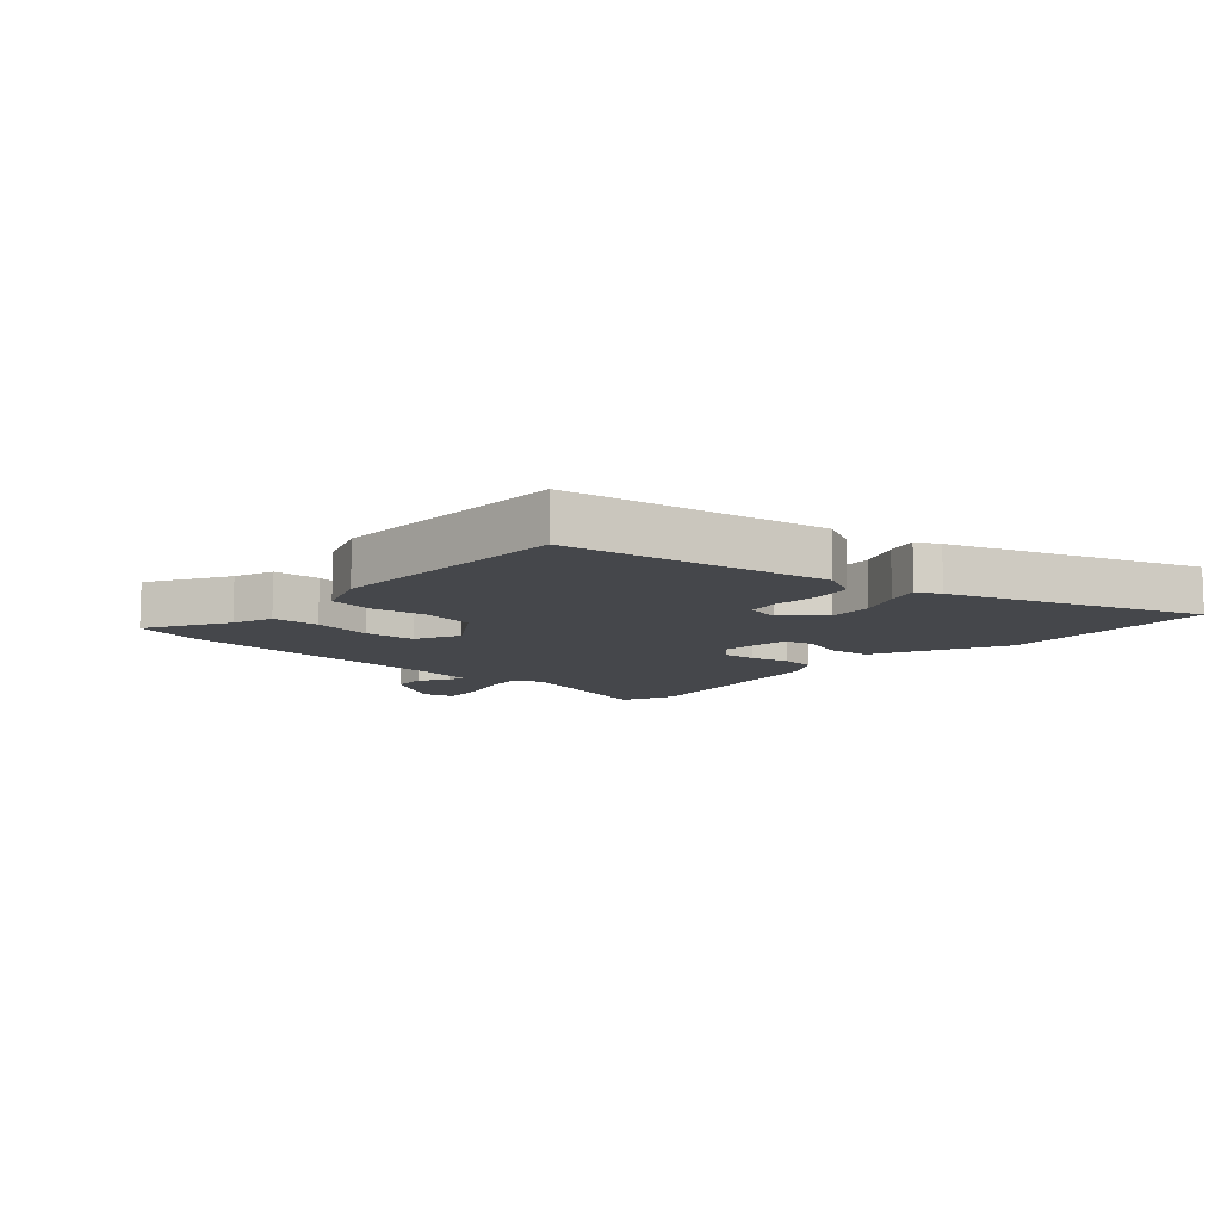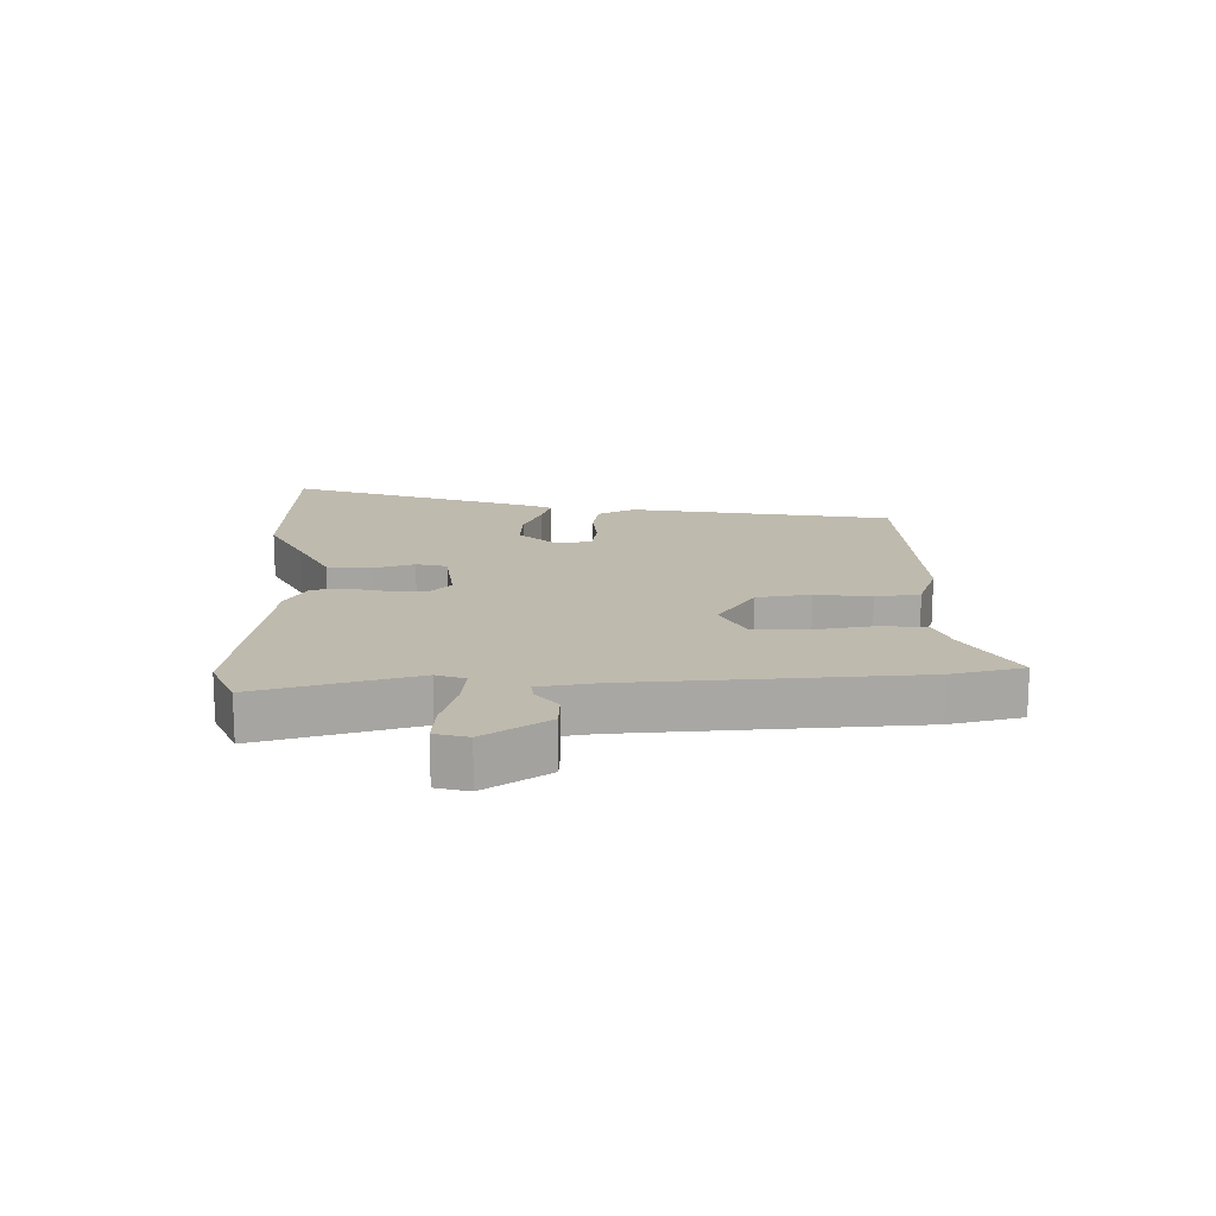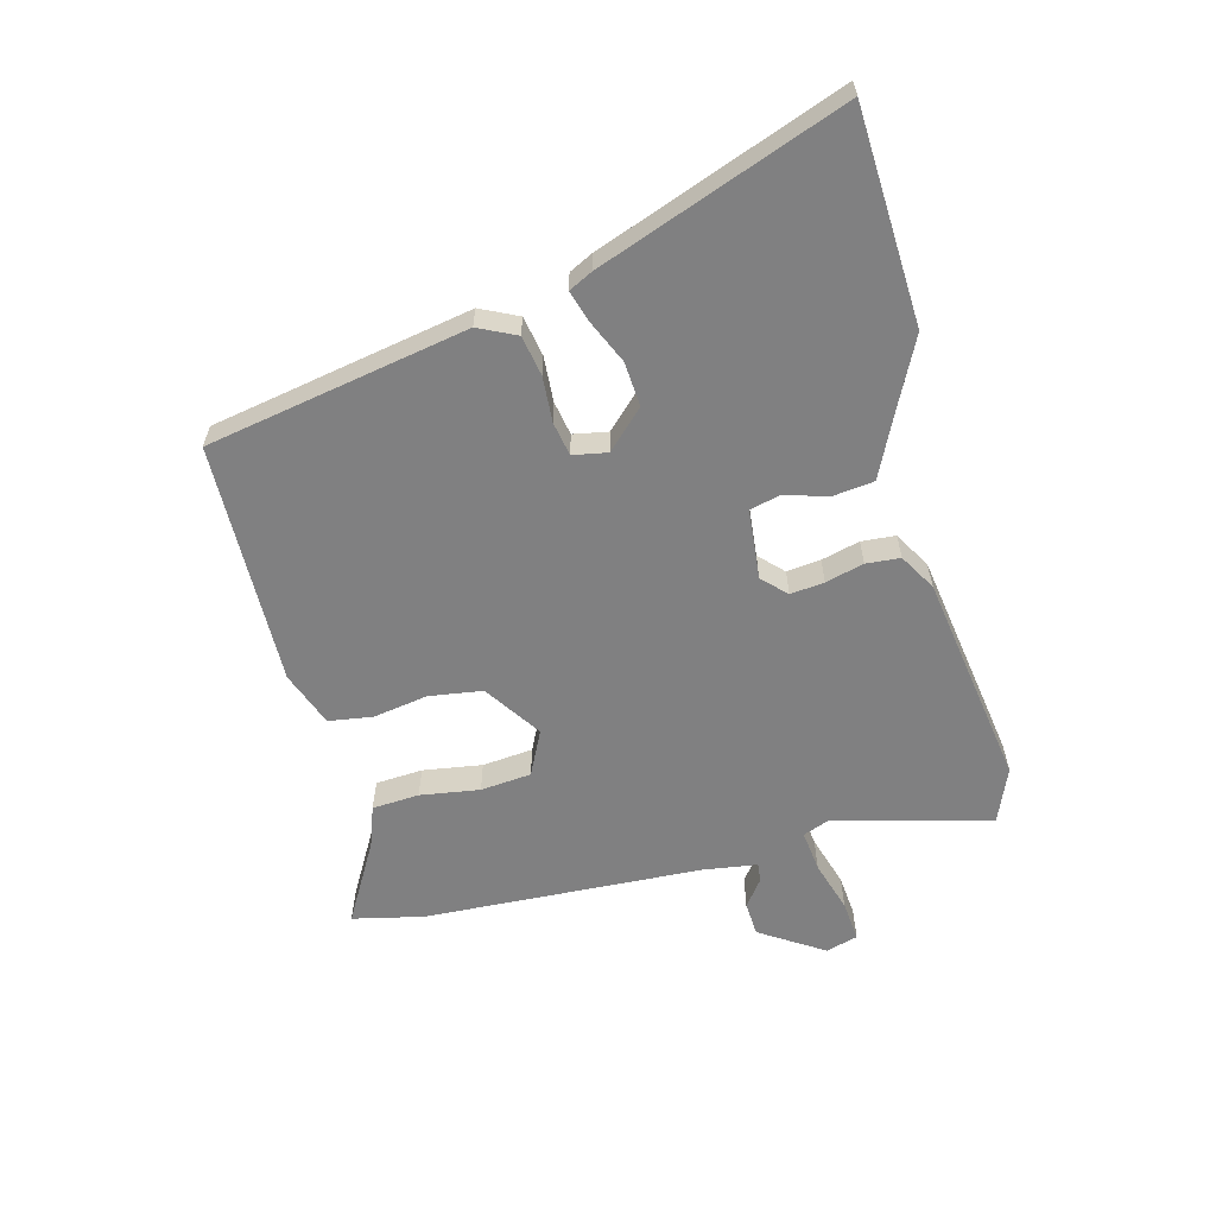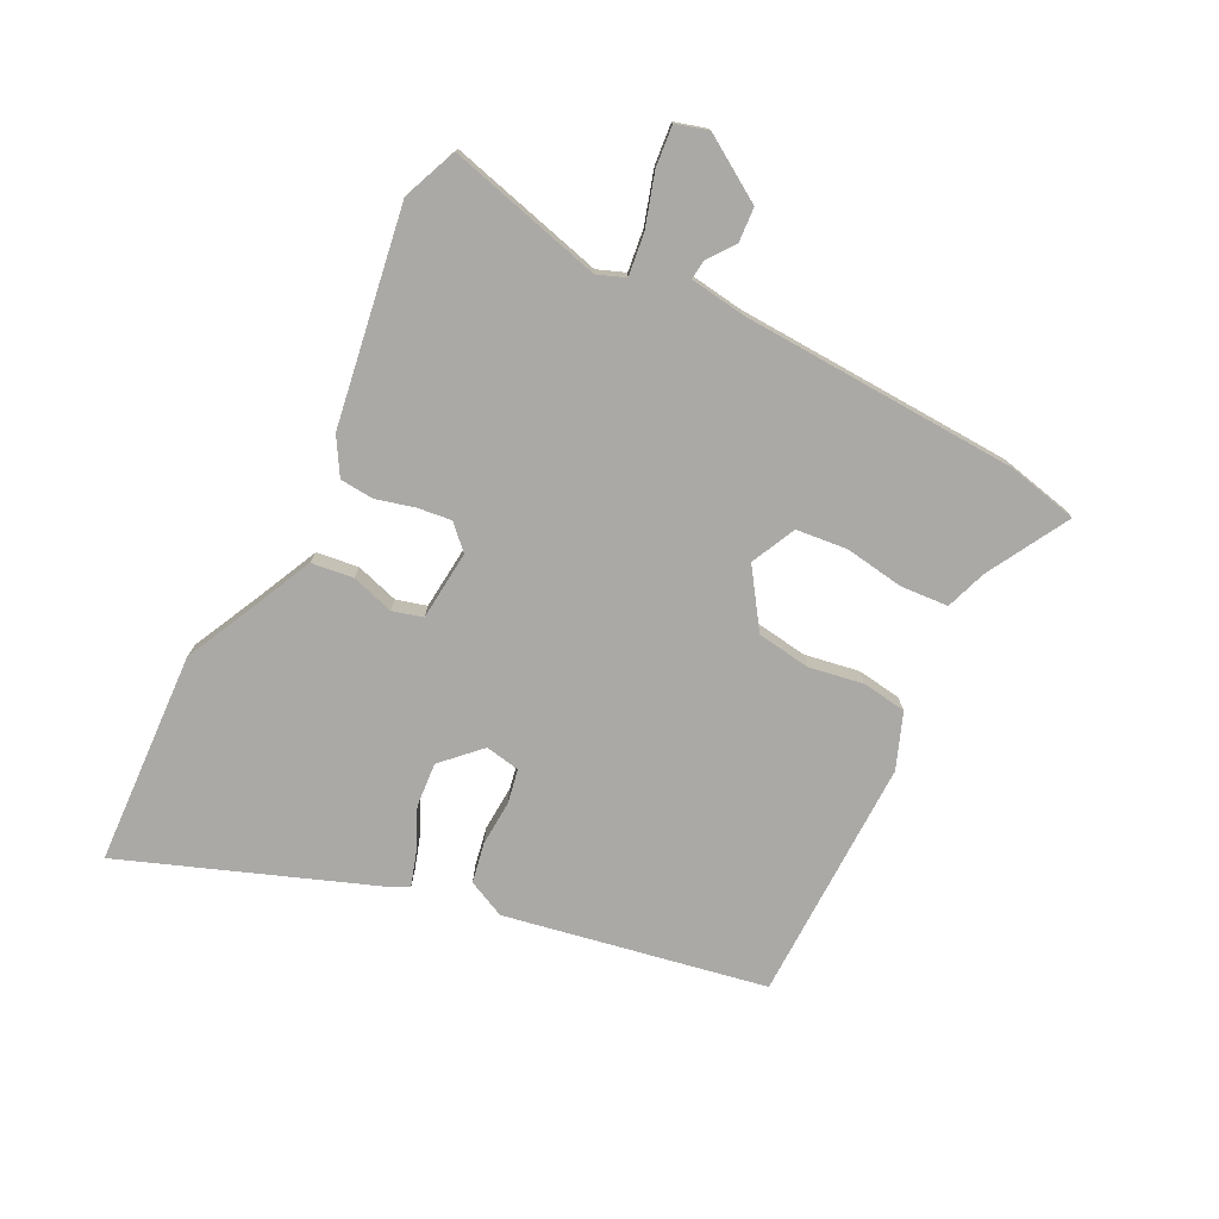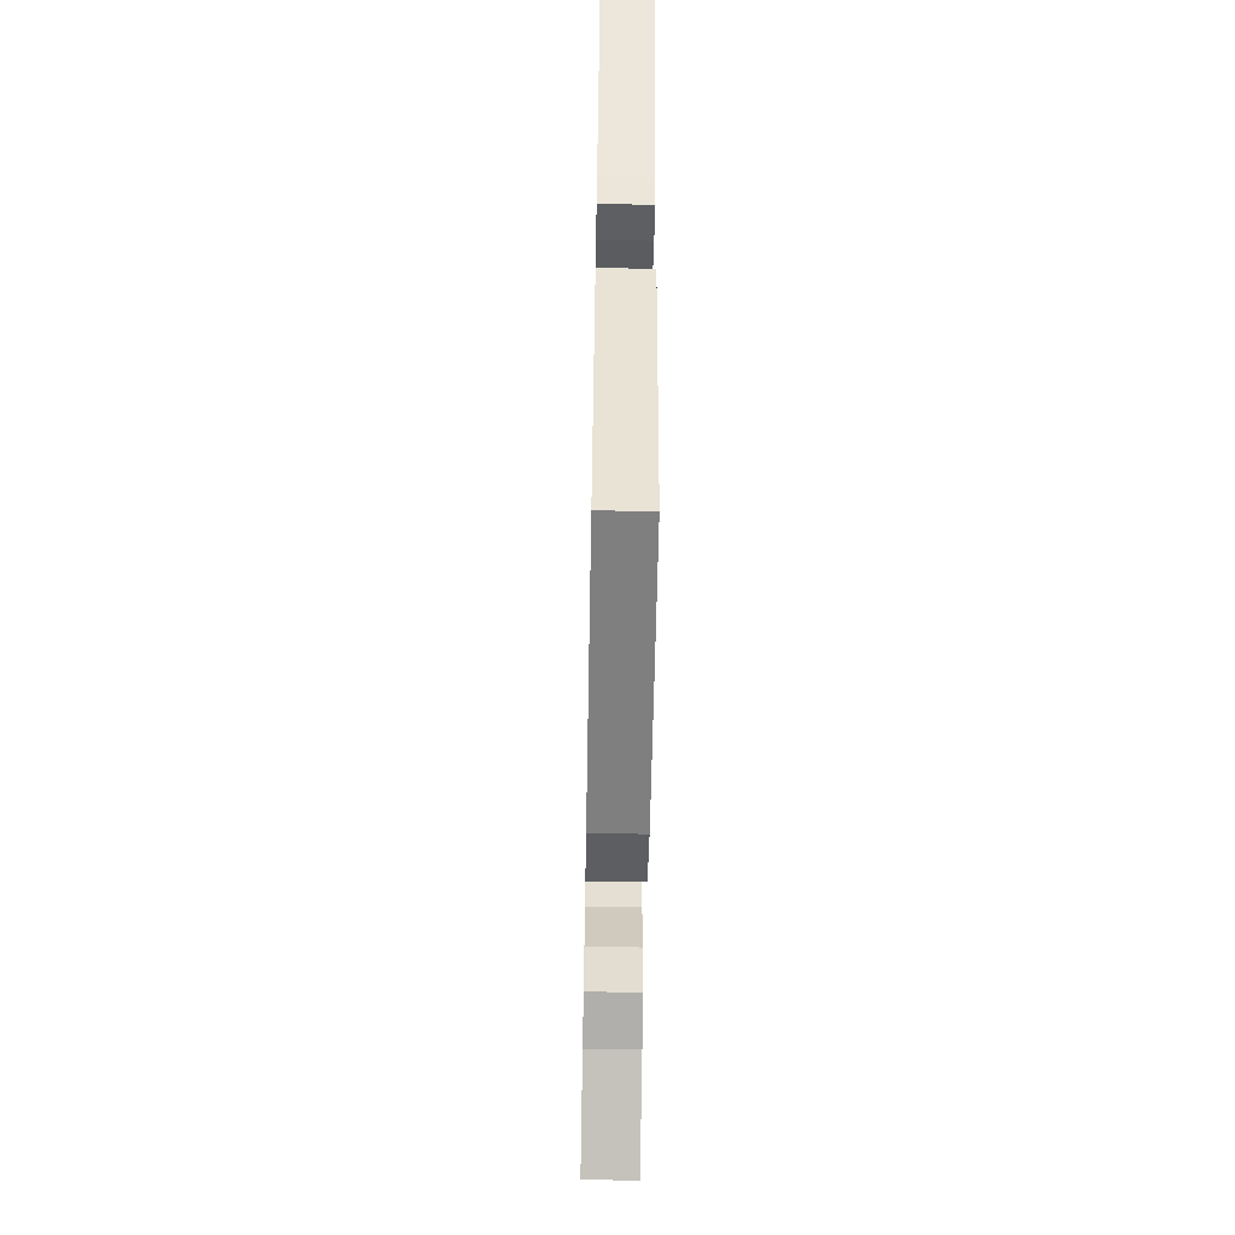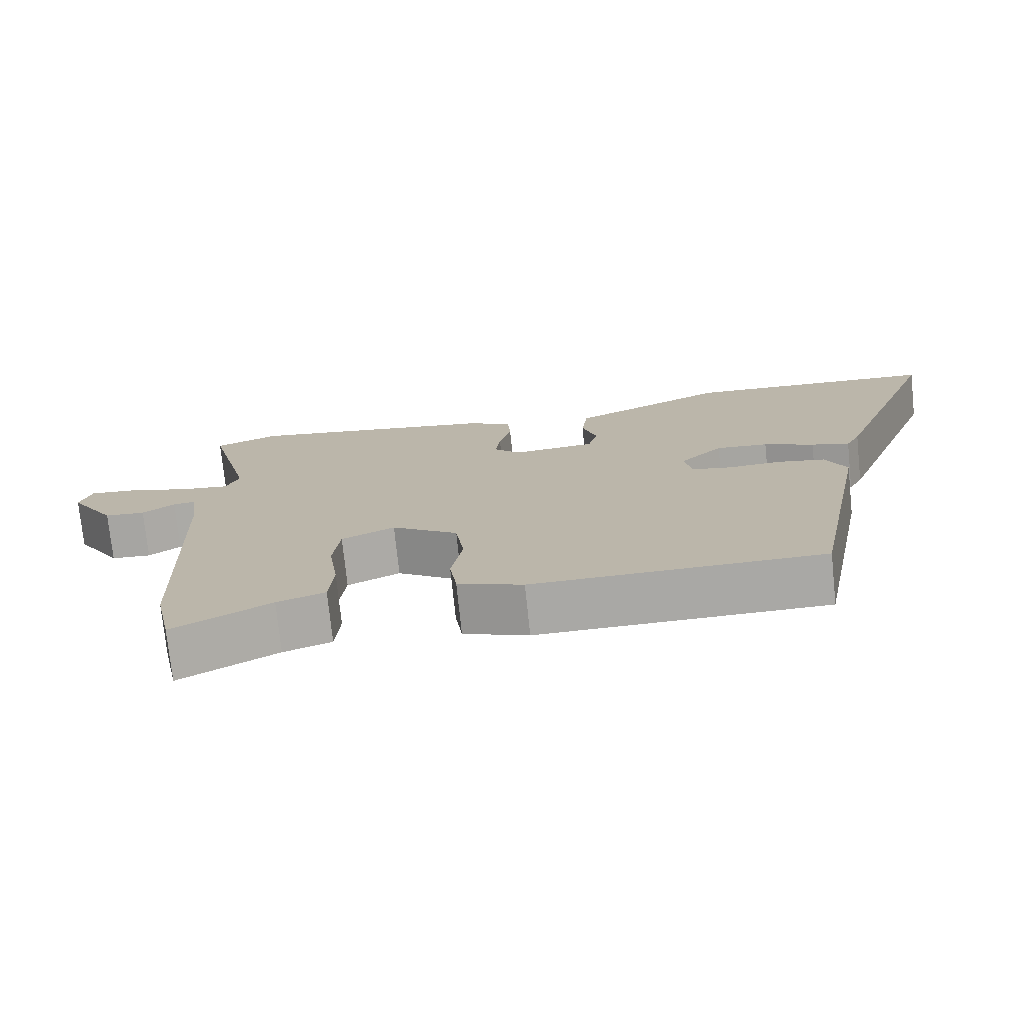
<metadata>
{"format":"obj","ext":"obj","renderer":"f3d","projection":"perspective","resolution":1024,"background":"white","views":[{"elev":-10.3,"azim":-133.0,"up":"+Y"},{"elev":15.6,"azim":87.4,"up":"+Y"},{"elev":-60.0,"azim":-75.9,"up":"+Y"},{"elev":-75.5,"azim":62.9,"up":"+Y"},{"elev":-59.3,"azim":-91.1,"up":"+Z"},{"elev":-74.9,"azim":-174.1,"up":"+Z"}]}
</metadata>
<code>
v -0.662 0.07 0.491
v -0.31 0.07 0.511
v -0.198 0.07 0.457
v -0.093 0.07 0.408
v -0.084 0.07 0.339
v -0.105 0.07 0.269
v -0.091 0.07 0.219
v 0.024 0.07 0.209
v 0.062 0.07 0.247
v 0.055 0.07 0.303
v 0.038 0.07 0.366
v 0.042 0.07 0.422
v 0.102 0.07 0.458
v 0.457 0.07 0.517
v 0.547 0.07 0.481
v 0.482 0.07 0.225
v 0.5 0.07 0.179
v 0.569 0.07 0.188
v 0.655 0.07 0.215
v 0.723 0.07 0.222
v 0.739 0.07 0.169
v 0.673 0.07 0.064
v 0.616 0.07 0.06
v 0.571 0.07 0.093
v 0.54 0.07 0.096
v 0.528 0.07 0.005
v 0.51 0.07 -0.454
v 0.485 0.07 -0.571
v 0.35 0.07 -0.496
v 0.283 0.07 -0.473
v 0.277 0.07 -0.395
v 0.291 0.07 -0.297
v 0.282 0.07 -0.213
v 0.208 0.07 -0.178
v 0.115 0.07 -0.242
v 0.103 0.07 -0.33
v 0.119 0.07 -0.42
v 0.109 0.07 -0.493
v 0.018 0.07 -0.528
v -0.384 0.07 -0.524
v -0.468 0.07 -0.095
v -0.439 0.07 -0.033
v -0.373 0.07 -0.02
v -0.298 0.07 -0.024
v -0.242 0.07 -0.013
v -0.232 0.07 0.044
v -0.292 0.07 0.104
v -0.365 0.07 0.098
v -0.435 0.07 0.066
v -0.488 0.07 0.049
v -0.508 0.07 0.088
v -0.662 0 0.491
v -0.31 0 0.511
v -0.198 0 0.457
v -0.093 0 0.408
v -0.084 0 0.339
v -0.105 0 0.269
v -0.091 0 0.219
v 0.024 0 0.209
v 0.062 0 0.247
v 0.055 0 0.303
v 0.038 0 0.366
v 0.042 0 0.422
v 0.102 0 0.458
v 0.457 0 0.517
v 0.547 0 0.481
v 0.482 0 0.225
v 0.5 0 0.179
v 0.569 0 0.188
v 0.655 0 0.215
v 0.723 0 0.222
v 0.739 0 0.169
v 0.673 0 0.064
v 0.616 0 0.06
v 0.571 0 0.093
v 0.54 0 0.096
v 0.528 0 0.005
v 0.51 0 -0.454
v 0.485 0 -0.571
v 0.35 0 -0.496
v 0.283 0 -0.473
v 0.277 0 -0.395
v 0.291 0 -0.297
v 0.282 0 -0.213
v 0.208 0 -0.178
v 0.115 0 -0.242
v 0.103 0 -0.33
v 0.119 0 -0.42
v 0.109 0 -0.493
v 0.018 0 -0.528
v -0.384 0 -0.524
v -0.468 0 -0.095
v -0.439 0 -0.033
v -0.373 0 -0.02
v -0.298 0 -0.024
v -0.242 0 -0.013
v -0.232 0 0.044
v -0.292 0 0.104
v -0.365 0 0.098
v -0.435 0 0.066
v -0.488 0 0.049
v -0.508 0 0.088
f 48 49 50 51
f 47 48 51 1
f 46 47 1 2
f 41 42 43 44
f 41 44 45
f 40 41 45
f 39 40 45
f 36 37 38 39
f 35 36 39 45
f 34 35 45 46
f 29 30 31 32
f 29 32 33
f 26 27 28 29
f 25 26 29 33
f 21 22 23 24
f 21 24 25
f 18 19 20 21
f 17 18 21 25
f 13 14 15 16
f 13 16 17
f 10 11 12 13
f 9 10 13 17
f 8 9 17 25
f 3 4 5 6
f 3 6 7
f 2 3 7
f 46 2 7
f 25 33 34 46
f 7 8 25 46
f 102 101 100 99
f 52 102 99 98
f 53 52 98 97
f 95 94 93 92
f 96 95 92
f 96 92 91
f 96 91 90
f 90 89 88 87
f 96 90 87 86
f 97 96 86 85
f 83 82 81 80
f 84 83 80
f 80 79 78 77
f 84 80 77 76
f 75 74 73 72
f 76 75 72
f 72 71 70 69
f 76 72 69 68
f 67 66 65 64
f 68 67 64
f 64 63 62 61
f 68 64 61 60
f 76 68 60 59
f 57 56 55 54
f 58 57 54
f 58 54 53
f 58 53 97
f 97 85 84 76
f 97 76 59 58
f 1 52 53 2
f 2 53 54 3
f 3 54 55 4
f 4 55 56 5
f 5 56 57 6
f 6 57 58 7
f 7 58 59 8
f 8 59 60 9
f 9 60 61 10
f 10 61 62 11
f 11 62 63 12
f 12 63 64 13
f 13 64 65 14
f 14 65 66 15
f 15 66 67 16
f 16 67 68 17
f 17 68 69 18
f 18 69 70 19
f 19 70 71 20
f 20 71 72 21
f 21 72 73 22
f 22 73 74 23
f 23 74 75 24
f 24 75 76 25
f 25 76 77 26
f 26 77 78 27
f 27 78 79 28
f 28 79 80 29
f 29 80 81 30
f 30 81 82 31
f 31 82 83 32
f 32 83 84 33
f 33 84 85 34
f 34 85 86 35
f 35 86 87 36
f 36 87 88 37
f 37 88 89 38
f 38 89 90 39
f 39 90 91 40
f 40 91 92 41
f 41 92 93 42
f 42 93 94 43
f 43 94 95 44
f 44 95 96 45
f 45 96 97 46
f 46 97 98 47
f 47 98 99 48
f 48 99 100 49
f 49 100 101 50
f 50 101 102 51
f 51 102 52 1

</code>
